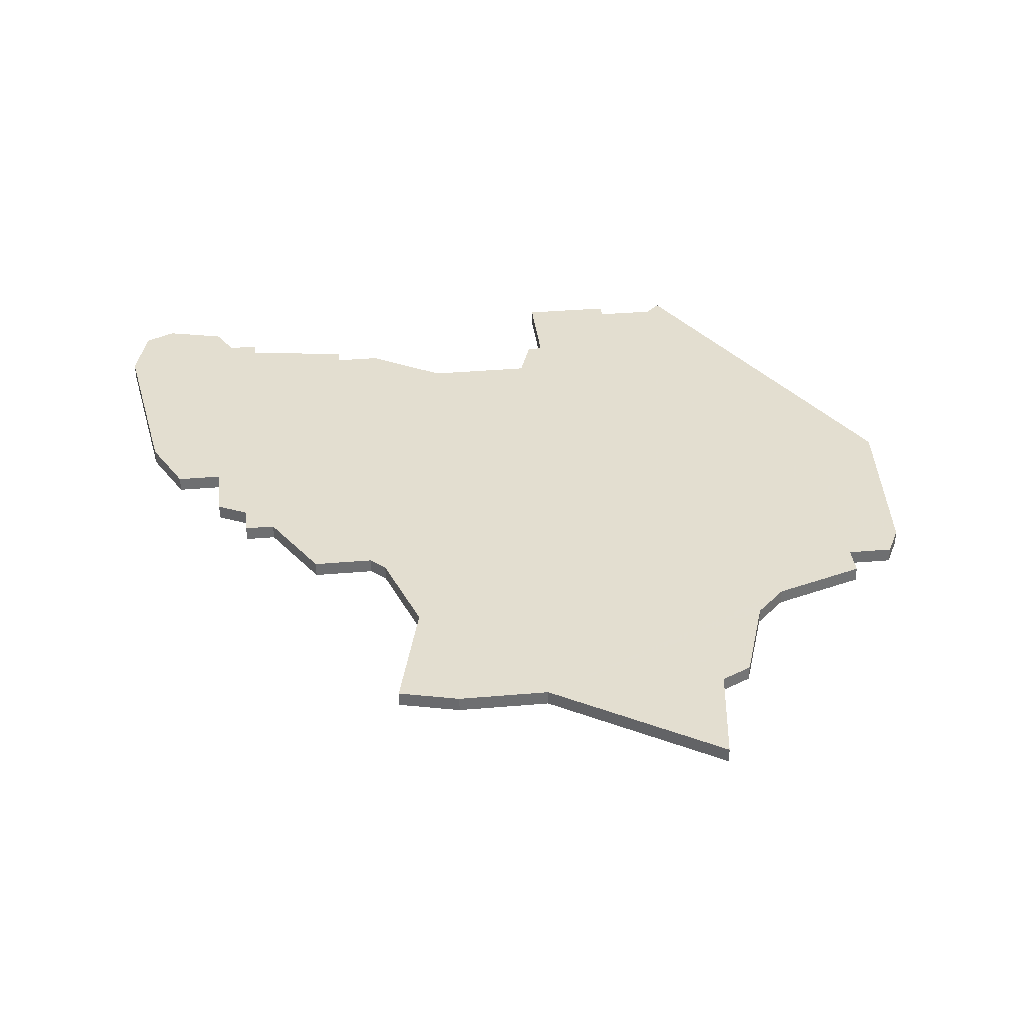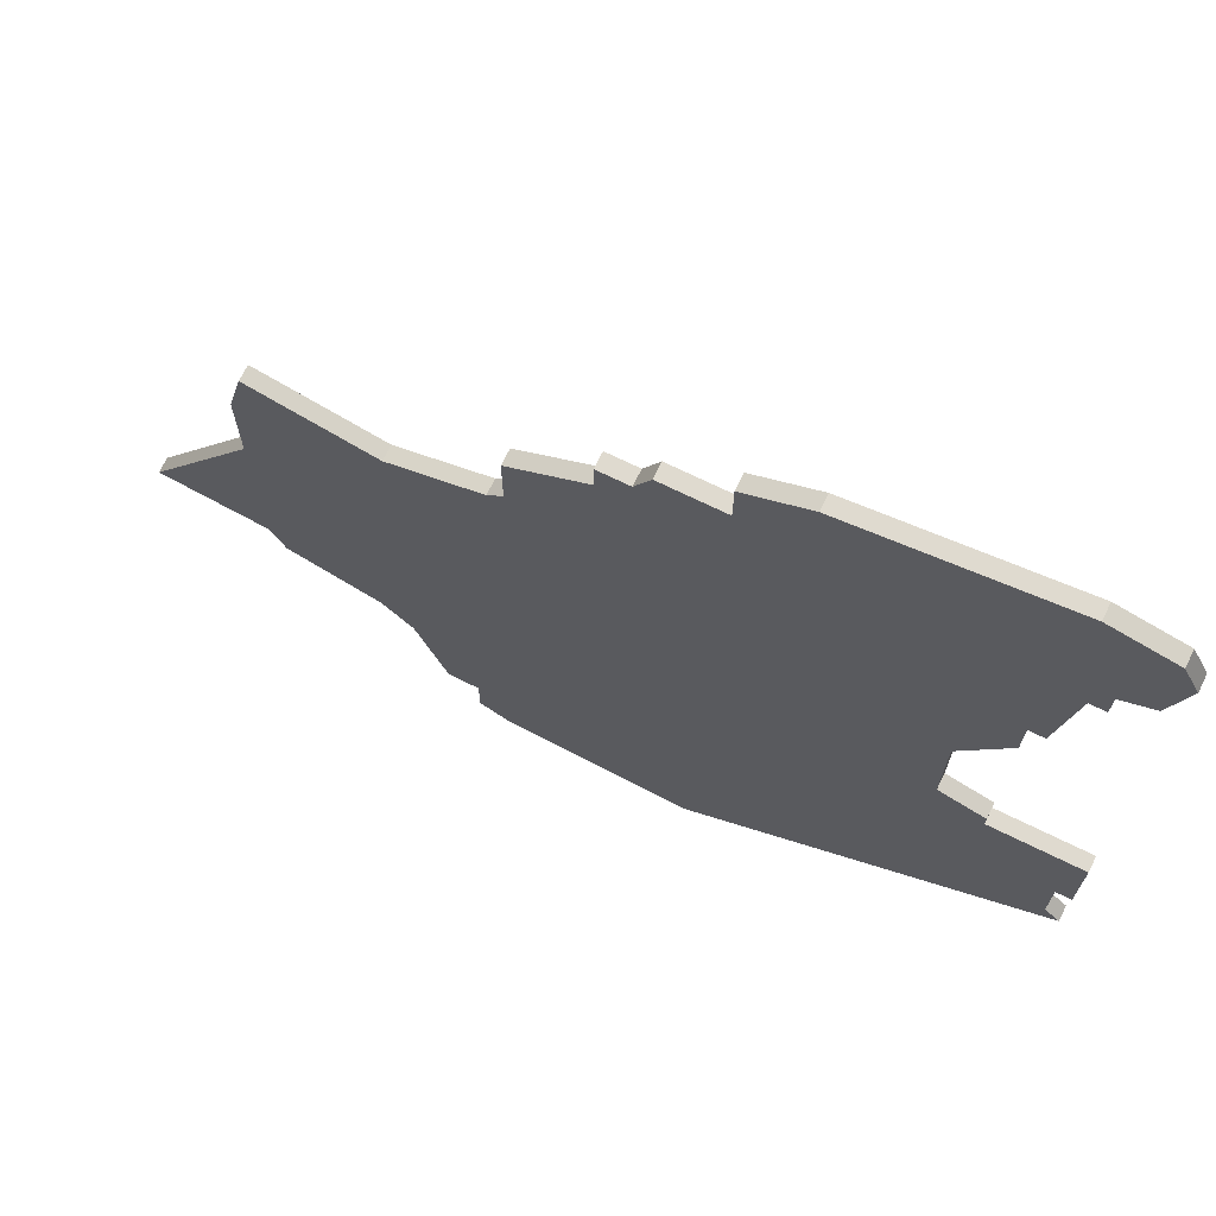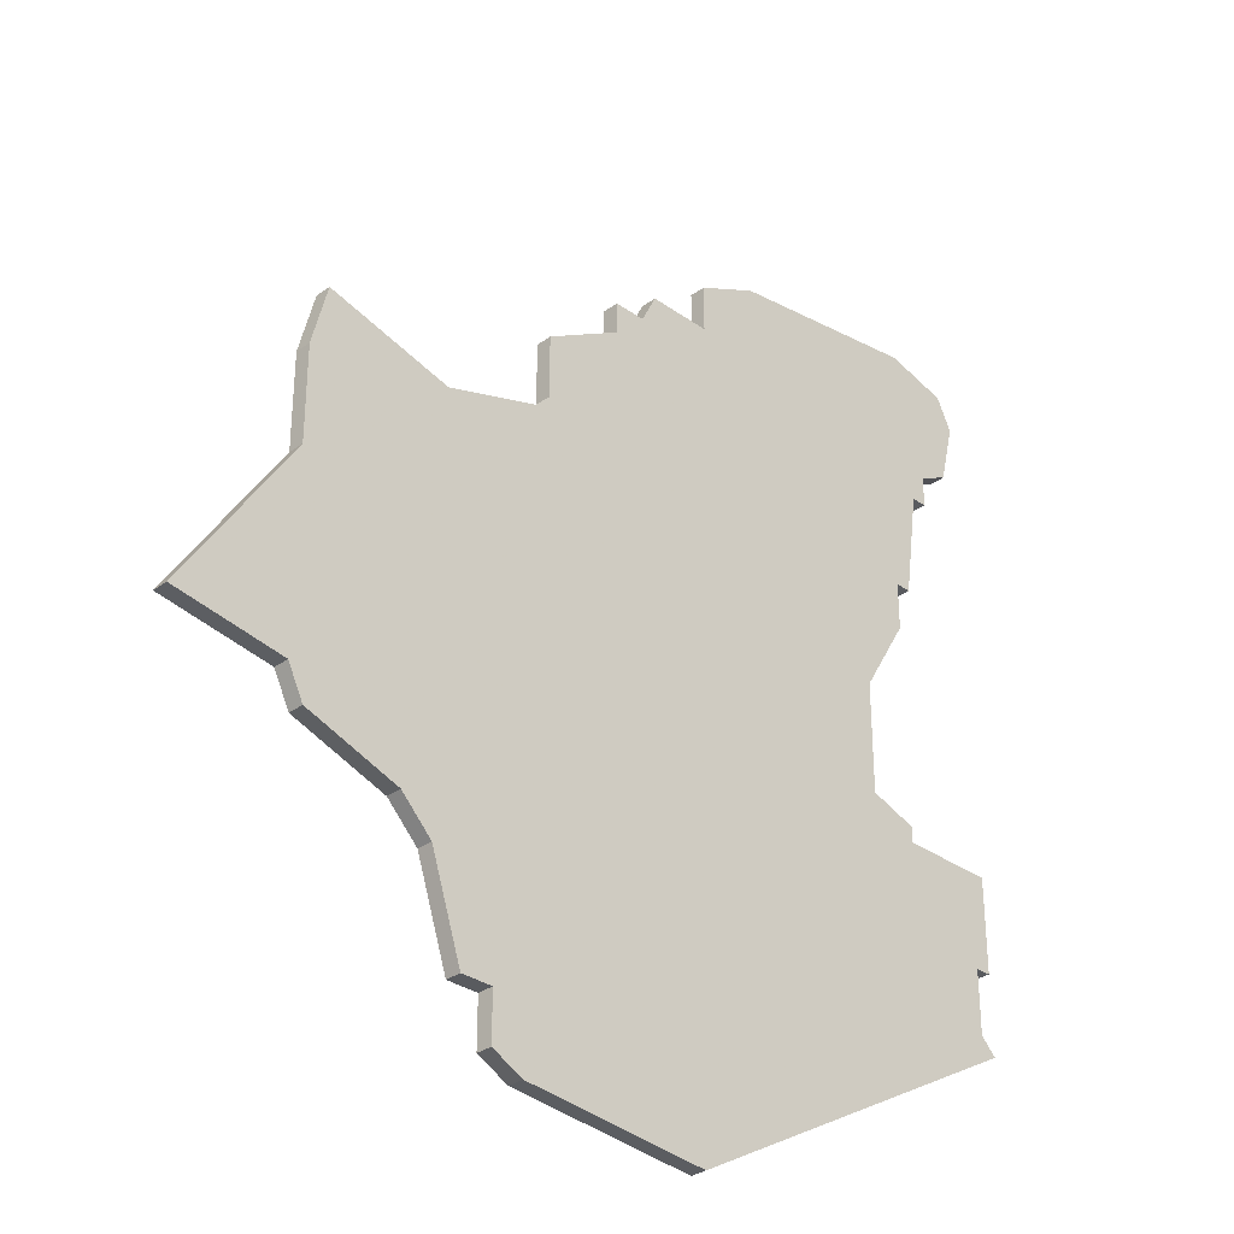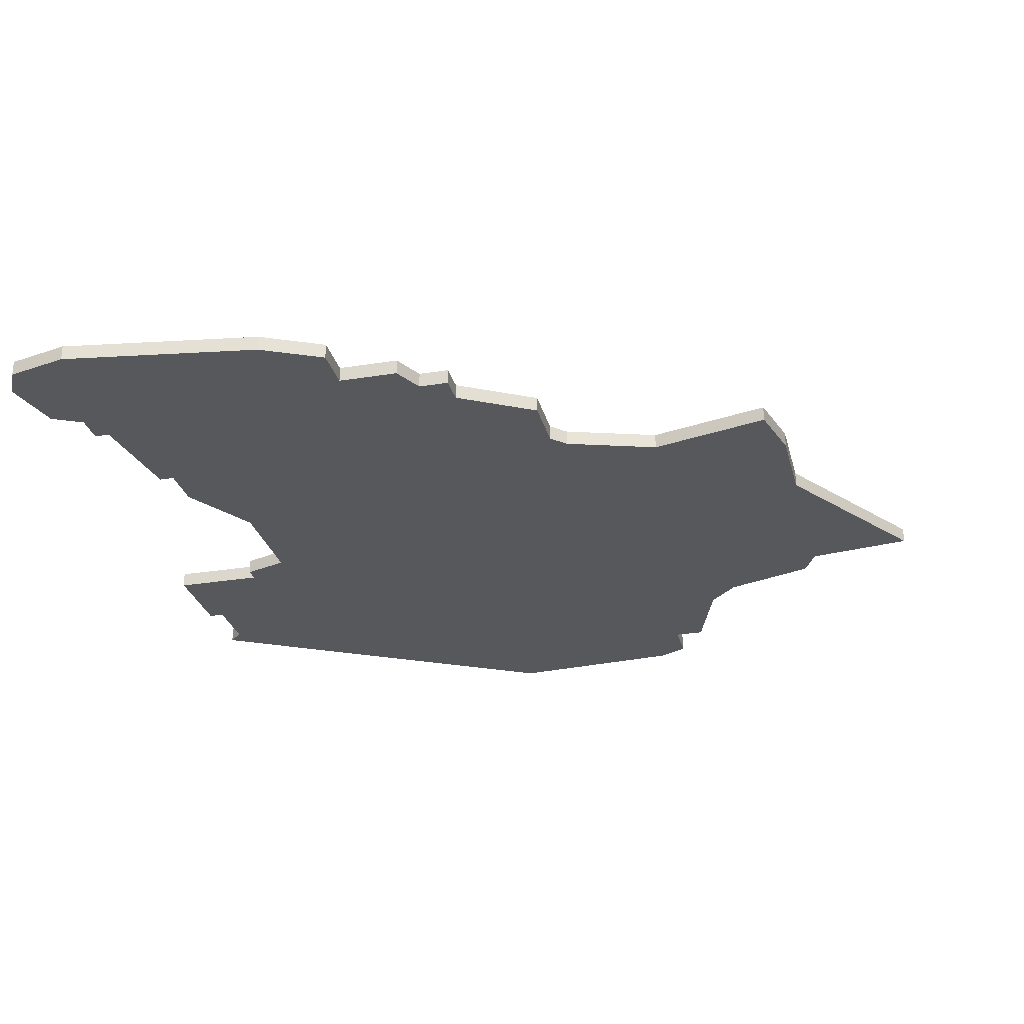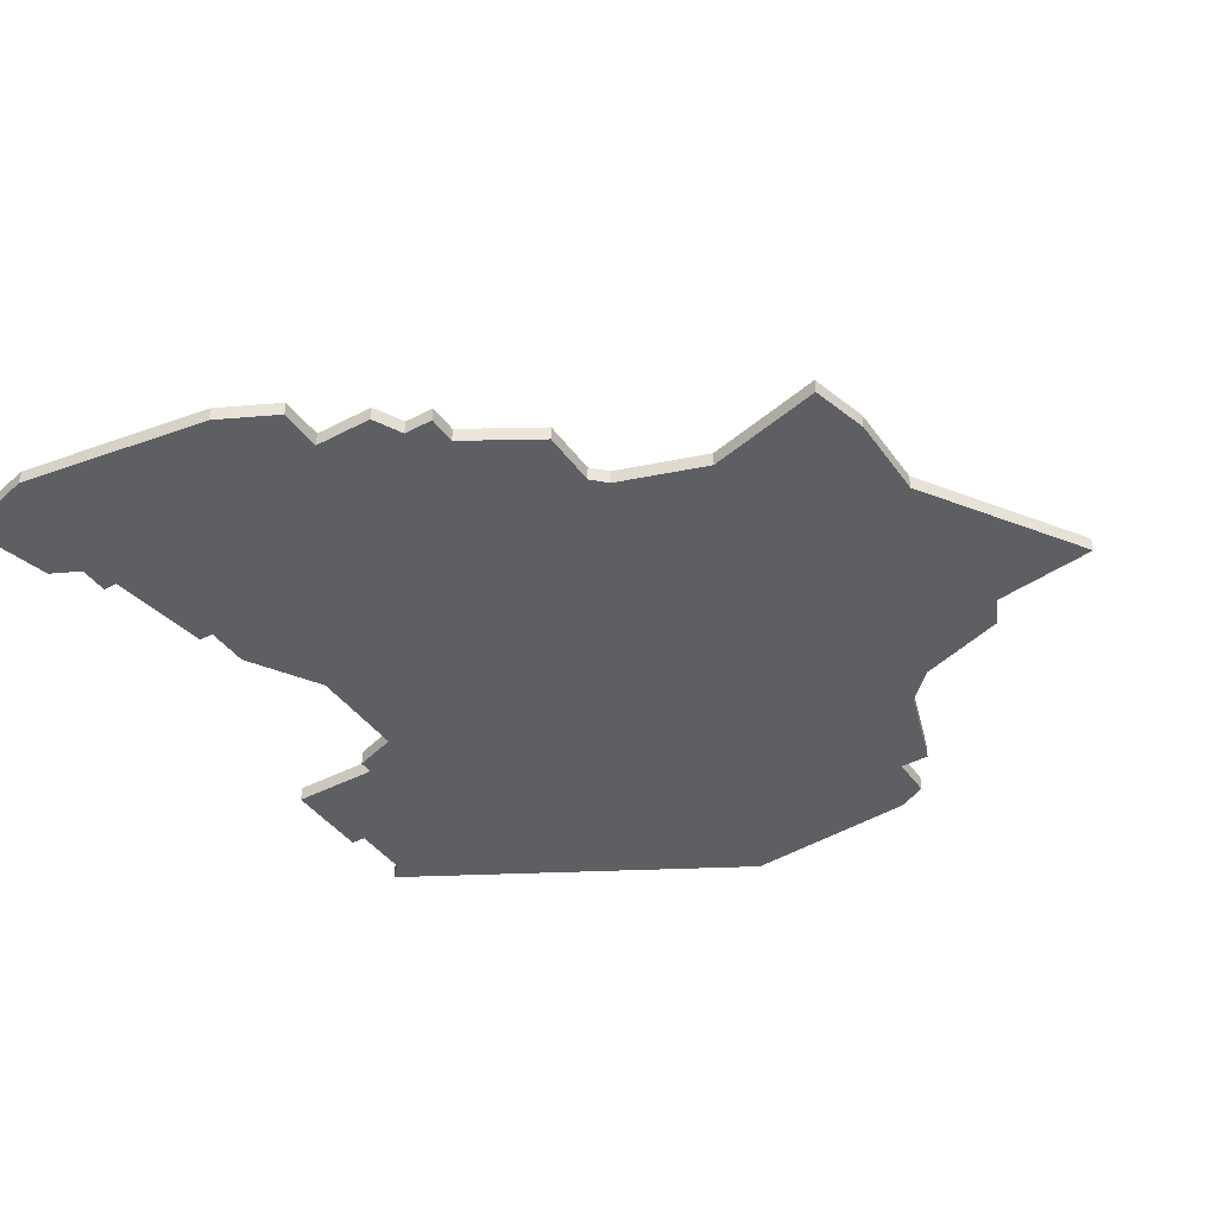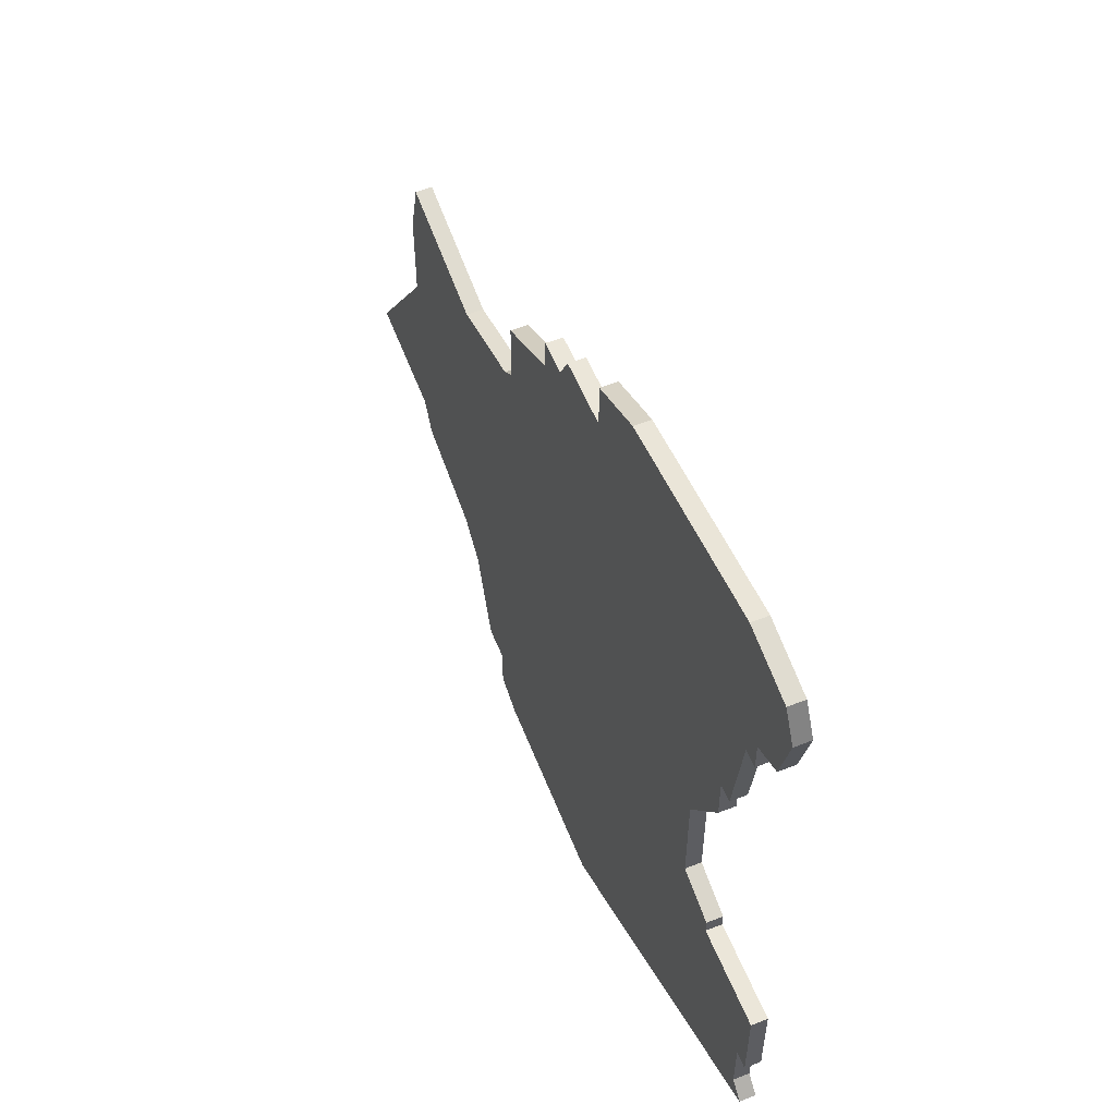
<metadata>
{"format":"obj","ext":"obj","renderer":"f3d","projection":"perspective","resolution":1024,"background":"white","views":[{"elev":35.9,"azim":-96.5,"up":"+Z"},{"elev":70.6,"azim":26.2,"up":"+Y"},{"elev":-32.2,"azim":-44.7,"up":"+Y"},{"elev":-27.9,"azim":-166.1,"up":"+Z"},{"elev":-41.5,"azim":-147.6,"up":"+Z"},{"elev":57.4,"azim":67.7,"up":"+Y"}]}
</metadata>
<code>
v 1911 -1379 0
v 1910 -1383 0
v 1910 -1389 0
v 1903 -1400 0
v 1910 -1401 0
v 1911 -1403 0
v 1917 -1405 0
v 1919 -1407 0
v 1921 -1413 0
v 1923 -1413 0
v 1923 -1416 0
v 1925 -1417 0
v 1937 -1418 0
v 1960 -1405 0
v 1959 -1404 0
v 1959 -1400 0
v 1960 -1400 0
v 1960 -1394 0
v 1954 -1394 0
v 1954 -1393 0
v 1951 -1392 0
v 1951 -1385 0
v 1954 -1380 0
v 1954 -1377 0
v 1955 -1377 0
v 1956 -1370 0
v 1957 -1370 0
v 1957 -1368 0
v 1959 -1367 0
v 1960 -1363 0
v 1959 -1361 0
v 1955 -1360 0
v 1942 -1362 0
v 1938 -1364 0
v 1938 -1367 0
v 1934 -1367 0
v 1933 -1369 0
v 1931 -1369 0
v 1931 -1371 0
v 1926 -1374 0
v 1926 -1378 0
v 1925 -1379 0
v 1919 -1381 0
v 1911 -1379 1
v 1910 -1383 1
v 1910 -1389 1
v 1903 -1400 1
v 1910 -1401 1
v 1911 -1403 1
v 1917 -1405 1
v 1919 -1407 1
v 1921 -1413 1
v 1923 -1413 1
v 1923 -1416 1
v 1925 -1417 1
v 1937 -1418 1
v 1960 -1405 1
v 1959 -1404 1
v 1959 -1400 1
v 1960 -1400 1
v 1960 -1394 1
v 1954 -1394 1
v 1954 -1393 1
v 1951 -1392 1
v 1951 -1385 1
v 1954 -1380 1
v 1954 -1377 1
v 1955 -1377 1
v 1956 -1370 1
v 1957 -1370 1
v 1957 -1368 1
v 1959 -1367 1
v 1960 -1363 1
v 1959 -1361 1
v 1955 -1360 1
v 1942 -1362 1
v 1938 -1364 1
v 1938 -1367 1
v 1934 -1367 1
v 1933 -1369 1
v 1931 -1369 1
v 1931 -1371 1
v 1926 -1374 1
v 1926 -1378 1
v 1925 -1379 1
v 1919 -1381 1
f 2 1 43
f 5 4 3
f 7 6 5
f 10 9 8
f 12 11 10
f 14 13 12
f 18 17 16
f 21 20 19
f 24 23 22
f 26 25 24
f 28 27 26
f 30 29 28
f 32 31 30
f 34 33 32
f 37 36 35
f 39 38 37
f 41 40 39
f 3 2 43
f 7 5 3
f 14 12 10
f 19 18 16
f 26 24 22
f 32 30 28
f 35 34 32
f 39 37 35
f 3 43 42
f 8 7 3
f 14 10 8
f 19 16 15
f 32 28 26
f 39 35 32
f 8 3 42
f 15 14 8
f 21 19 15
f 32 26 22
f 41 39 32
f 8 42 41
f 21 15 8
f 41 32 22
f 21 8 41
f 41 22 21
f 86 44 45
f 46 47 48
f 48 49 50
f 51 52 53
f 53 54 55
f 55 56 57
f 59 60 61
f 62 63 64
f 65 66 67
f 67 68 69
f 69 70 71
f 71 72 73
f 73 74 75
f 75 76 77
f 78 79 80
f 80 81 82
f 82 83 84
f 86 45 46
f 46 48 50
f 53 55 57
f 59 61 62
f 65 67 69
f 71 73 75
f 75 77 78
f 78 80 82
f 85 86 46
f 46 50 51
f 51 53 57
f 58 59 62
f 69 71 75
f 75 78 82
f 85 46 51
f 51 57 58
f 58 62 64
f 65 69 75
f 75 82 84
f 84 85 51
f 51 58 64
f 65 75 84
f 84 51 64
f 64 65 84
f 45 44 2
f 2 44 1
f 46 45 3
f 3 45 2
f 47 46 4
f 4 46 3
f 48 47 5
f 5 47 4
f 49 48 6
f 6 48 5
f 50 49 7
f 7 49 6
f 51 50 8
f 8 50 7
f 52 51 9
f 9 51 8
f 53 52 10
f 10 52 9
f 54 53 11
f 11 53 10
f 55 54 12
f 12 54 11
f 56 55 13
f 13 55 12
f 57 56 14
f 14 56 13
f 58 57 15
f 15 57 14
f 59 58 16
f 16 58 15
f 60 59 17
f 17 59 16
f 61 60 18
f 18 60 17
f 62 61 19
f 19 61 18
f 63 62 20
f 20 62 19
f 64 63 21
f 21 63 20
f 65 64 22
f 22 64 21
f 66 65 23
f 23 65 22
f 67 66 24
f 24 66 23
f 68 67 25
f 25 67 24
f 69 68 26
f 26 68 25
f 70 69 27
f 27 69 26
f 71 70 28
f 28 70 27
f 72 71 29
f 29 71 28
f 73 72 30
f 30 72 29
f 74 73 31
f 31 73 30
f 75 74 32
f 32 74 31
f 76 75 33
f 33 75 32
f 77 76 34
f 34 76 33
f 78 77 35
f 35 77 34
f 79 78 36
f 36 78 35
f 80 79 37
f 37 79 36
f 81 80 38
f 38 80 37
f 82 81 39
f 39 81 38
f 83 82 40
f 40 82 39
f 84 83 41
f 41 83 40
f 85 84 42
f 42 84 41
f 44 86 1
f 1 86 43
f 86 85 43
f 43 85 42

</code>
